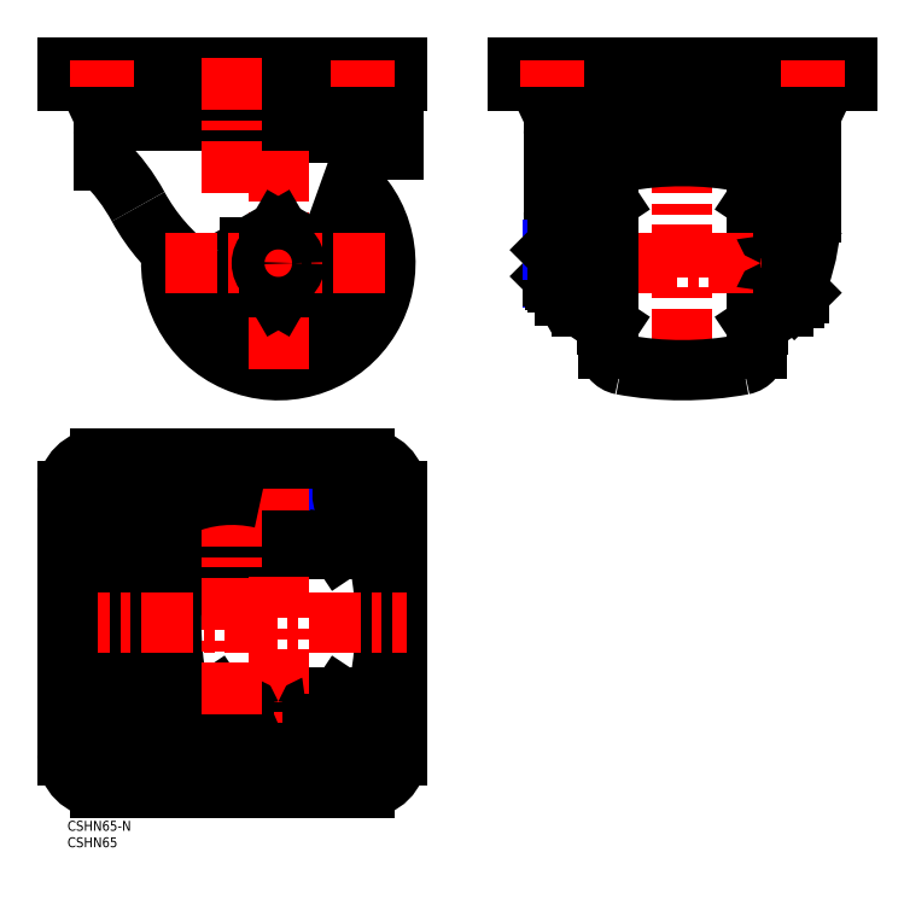
<metadata>
{"format":"dxf","ext":"dxf","renderer":"ezdxf+matplotlib","layout":"modelspace","background":"white","min_lineweight":24,"dpi":150}
</metadata>
<code>
0
SECTION
2
ENTITIES
0
INSERT
8
MSM_CONTINUOUS
2
*U27
10
0
20
0
30
0
0
INSERT
8
MSM_CONTINUOUS
2
*U28
10
0
20
0
30
0
0
ARC
8
MSM_CONTINUOUS
10
167.9
20
184.6
30
0
40
57.73
50
340
51
0.206
0
LINE
8
MSM_CONTINUOUS
10
225.6
20
208.4
30
0
11
225.6
21
184.8
31
0
0
LINE
8
MSM_CONTINUOUS
10
147.6
20
208.4
30
0
11
147.6
21
184.8
31
0
0
ARC
8
MSM_CONTINUOUS
10
205.3
20
184.6
30
0
40
57.63
50
179.8
51
190.2
0
LINE
8
MSM_CONTINUOUS
10
217.1
20
203.9
30
0
11
217.1
21
156.3
31
0
0
LINE
8
MSM_CONTINUOUS
10
212.1
20
203.9
30
0
11
212.1
21
156.3
31
0
0
LINE
8
MSM_CONTINUOUS
10
161.1
20
203.9
30
0
11
161.1
21
156.3
31
0
0
LINE
8
MSM_CONTINUOUS
10
156.1
20
203.9
30
0
11
156.1
21
156.3
31
0
0
LINE
8
MSM_CONTINUOUS
10
212.1
20
156.3
30
0
11
217.1
21
156.3
31
0
0
LINE
8
MSM_CONTINUOUS
10
156.1
20
156.3
30
0
11
161.1
21
156.3
31
0
0
LINE
8
MSM_CONTINUOUS
10
209.1
20
188.2
30
0
11
209.6
21
187.8
31
0
0
LINE
8
MSM_CONTINUOUS
10
211.6
20
178.3
30
0
11
209.6
21
178.3
31
0
0
LINE
8
MSM_CONTINUOUS
10
211.6
20
160.3
30
0
11
209.6
21
160.3
31
0
0
LINE
8
MSM_CONTINUOUS
10
209.1
20
150.5
30
0
11
209.6
21
150.8
31
0
0
LINE
8
MSM_CONTINUOUS
10
209.6
20
150.8
30
0
11
209.6
21
187.8
31
0
0
LINE
8
MSM_CONTINUOUS
10
209.1
20
143.4
30
0
11
209.1
21
195.2
31
0
0
LINE
8
MSM_CENTER
10
186.6
20
231.7
30
0
11
186.6
21
134.3
31
0
0
LINE
8
MSM_CENTER
10
143.9
20
169.3
30
0
11
225.1
21
169.3
31
0
0
LINE
8
MSM_CONTINUOUS
10
220.6
20
179.8
30
0
11
222.1
21
178.3
31
0
0
LINE
8
MSM_CONTINUOUS
10
220.6
20
179.8
30
0
11
217.1
21
179.8
31
0
0
LINE
8
MSM_CONTINUOUS
10
222.1
20
178.3
30
0
11
222.1
21
160.3
31
0
0
LINE
8
MSM_CONTINUOUS
10
220.6
20
158.8
30
0
11
217.1
21
158.8
31
0
0
LINE
8
MSM_CONTINUOUS
10
222.1
20
160.3
30
0
11
220.6
21
158.8
31
0
0
LINE
8
MSM_CONTINUOUS
10
220.6
20
179.8
30
0
11
220.6
21
158.8
31
0
0
ARC
8
MSM_CONTINUOUS
10
135.1
20
169.3
30
0
40
21.03
50
346.5
51
13.49
0
LINE
8
MSM_CONTINUOUS
10
155.5
20
159.5
30
0
11
151
21
159.5
31
0
0
ARC
8
MSM_CONTINUOUS
10
150.7
20
162
30
0
40
5.476
50
333.4
51
26.62
0
LINE
8
MSM_CONTINUOUS
10
156.1
20
160.5
30
0
11
155.5
21
159.5
31
0
0
LINE
8
MSM_CONTINUOUS
10
148.1
20
164.3
30
0
11
148.6
21
164.3
31
0
0
LINE
8
MSM_NARROW
10
148.6
20
165.1
30
0
11
147.3
21
165.1
31
0
0
LINE
8
MSM_CONTINUOUS
10
147.1
20
165.3
30
0
11
148.1
21
164.3
31
0
0
LINE
8
MSM_CONTINUOUS
10
151
20
159.5
30
0
11
148.6
21
163.6
31
0
0
ARC
8
MSM_CONTINUOUS
10
154.6
20
162
30
0
40
4.345
50
145.6
51
205.6
0
LINE
8
MSM_CONTINUOUS
10
155.5
20
164.4
30
0
11
151
21
164.4
31
0
0
LINE
8
MSM_CONTINUOUS
10
147.1
20
173.3
30
0
11
147.1
21
165.3
31
0
0
LINE
8
MSM_CONTINUOUS
10
148.1
20
174.3
30
0
11
148.1
21
164.3
31
0
0
LINE
8
MSM_CONTINUOUS
10
148.1
20
174.3
30
0
11
148.6
21
174.3
31
0
0
LINE
8
MSM_NARROW
10
148.6
20
173.5
30
0
11
147.3
21
173.5
31
0
0
LINE
8
MSM_CONTINUOUS
10
147.1
20
173.3
30
0
11
148.1
21
174.3
31
0
0
ARC
8
MSM_CONTINUOUS
10
154.6
20
176.7
30
0
40
4.345
50
154.4
51
214.4
0
ARC
8
MSM_CONTINUOUS
10
166.5
20
169.3
30
0
40
16.24
50
162.4
51
197.6
0
LINE
8
MSM_CONTINUOUS
10
155.5
20
174.2
30
0
11
151
21
174.2
31
0
0
ARC
8
MSM_CONTINUOUS
10
150.7
20
176.7
30
0
40
5.476
50
333.4
51
26.62
0
LINE
8
MSM_CONTINUOUS
10
155.5
20
179.1
30
0
11
151
21
179.1
31
0
0
LINE
8
MSM_CONTINUOUS
10
151
20
179.1
30
0
11
148.6
21
175.1
31
0
0
LINE
8
MSM_CONTINUOUS
10
148.6
20
163.6
30
0
11
148.6
21
175.1
31
0
0
LINE
8
MSM_CONTINUOUS
10
156.1
20
178.1
30
0
11
155.5
21
179.1
31
0
0
LINE
8
MSM_CONTINUOUS
10
164.1
20
143.4
30
0
11
164.1
21
195.2
31
0
0
LINE
8
MSM_CONTINUOUS
10
163.6
20
150.8
30
0
11
163.6
21
187.8
31
0
0
LINE
8
MSM_CONTINUOUS
10
164.1
20
188.2
30
0
11
163.6
21
187.8
31
0
0
LINE
8
MSM_CONTINUOUS
10
164.1
20
150.5
30
0
11
163.6
21
150.8
31
0
0
LINE
8
MSM_CONTINUOUS
10
161.6
20
160.3
30
0
11
163.6
21
160.3
31
0
0
LINE
8
MSM_CONTINUOUS
10
161.6
20
178.3
30
0
11
163.6
21
178.3
31
0
0
ARC
8
MSM_CONTINUOUS
10
161.6
20
160.8
30
0
40
0.5
50
180
51
270
0
ARC
8
MSM_CONTINUOUS
10
161.6
20
177.8
30
0
40
0.5
50
90
51
180
0
ARC
8
MSM_CONTINUOUS
10
211.6
20
160.8
30
0
40
0.5
50
270
51
0
0
ARC
8
MSM_CONTINUOUS
10
211.6
20
177.8
30
0
40
0.5
50
0
51
90
0
ARC
8
MSM_CONTINUOUS
10
169.1
20
143.4
30
0
40
5
50
180
51
259.4
0
ARC
8
MSM_CONTINUOUS
10
169.1
20
195.2
30
0
40
5
50
100.6
51
180
0
ARC
8
MSM_CONTINUOUS
10
204.1
20
143.4
30
0
40
5
50
280.6
51
0
0
ARC
8
MSM_CONTINUOUS
10
186.6
20
236.8
30
0
40
100
50
259.4
51
280.6
0
ARC
8
MSM_CONTINUOUS
10
204.1
20
195.2
30
0
40
5
50
0
51
79.38
0
ARC
8
MSM_CONTINUOUS
10
186.6
20
101.8
30
0
40
100
50
79.38
51
100.6
0
ARC
8
MSM_CONTINUOUS
10
216.1
20
208.4
30
0
40
9.5
50
0
51
26.53
0
ARC
8
MSM_CONTINUOUS
10
157.1
20
208.4
30
0
40
9.5
50
153.5
51
180
0
ARC
8
MSM_CONTINUOUS
10
212.1
20
203.9
30
0
40
5
50
0
51
90
0
LINE
8
MSM_CONTINUOUS
10
212.1
20
203.9
30
0
11
161.1
21
203.9
31
0
0
ARC
8
MSM_CONTINUOUS
10
161.1
20
203.9
30
0
40
5
50
90
51
180
0
LINE
8
MSM_CONTINUOUS
10
161.1
20
208.9
30
0
11
212.1
21
208.9
31
0
0
LINE
8
MSM_CONTINUOUS
10
225.6
20
212.6
30
0
11
147.6
21
212.6
31
0
0
LINE
8
MSM_CONTINUOUS
10
224.6
20
218.1
30
0
11
148.6
21
218.1
31
0
0
LINE
8
MSM_CONTINUOUS
10
148.6
20
218.8
30
0
11
224.6
21
218.8
31
0
0
LINE
8
MSM_CONTINUOUS
10
236.6
20
224.8
30
0
11
136.6
21
224.8
31
0
0
LINE
8
MSM_CONTINUOUS
10
221.9
20
218.8
30
0
11
222.6
21
218.1
31
0
0
ARC
8
MSM_CONTINUOUS
10
224.6
20
223.8
30
0
40
5
50
270
51
334.7
0
LINE
8
MSM_CONTINUOUS
10
151.3
20
218.8
30
0
11
150.6
21
218.1
31
0
0
ARC
8
MSM_CONTINUOUS
10
148.6
20
223.8
30
0
40
5
50
205.3
51
270
0
LINE
8
MSM_CONTINUOUS
10
225.6
20
217.1
30
0
11
225.6
21
212.6
31
0
0
ARC
8
MSM_CONTINUOUS
10
224.6
20
217.1
30
0
40
1
50
0
51
90
0
LINE
8
MSM_CONTINUOUS
10
147.6
20
217.1
30
0
11
147.6
21
212.6
31
0
0
ARC
8
MSM_CONTINUOUS
10
148.6
20
217.1
30
0
40
1
50
90
51
180
0
LINE
8
MSM_CONTINUOUS
10
136.6
20
228.8
30
0
11
236.6
21
228.8
31
0
0
LINE
8
MSM_CONTINUOUS
10
236.6
20
228.8
30
0
11
236.6
21
224.8
31
0
0
LINE
8
MSM_CONTINUOUS
10
230.1
20
223.7
30
0
11
229.1
21
221.7
31
0
0
ARC
8
MSM_CONTINUOUS
10
231.9
20
222.8
30
0
40
2
50
90
51
154.7
0
ARC
8
MSM_CONTINUOUS
10
141.4
20
222.8
30
0
40
2
50
25.25
51
90
0
LINE
8
MSM_CONTINUOUS
10
143.2
20
223.7
30
0
11
144.1
21
221.7
31
0
0
LINE
8
MSM_CONTINUOUS
10
136.6
20
228.8
30
0
11
136.6
21
224.8
31
0
0
ARC
8
MSM_CONTINUOUS
10
50
20
60
30
0
40
22
50
143.3
51
216.7
0
ARC
8
MSM_CONTINUOUS
10
50
20
60
30
0
40
34
50
113.4
51
246.6
0
ARC
8
MSM_CONTINUOUS
10
50
20
60
30
0
40
33
50
109.4
51
250.6
0
ARC
8
MSM_CONTINUOUS
10
50
20
60
30
0
40
32
50
108.2
51
251.8
0
LINE
8
MSM_CONTINUOUS
10
47.48
20
29.5
30
0
11
90.51
21
29.5
31
0
0
LINE
8
MSM_CONTINUOUS
10
47.48
20
34.5
30
0
11
92.01
21
34.5
31
0
0
ARC
8
MSM_CONTINUOUS
10
37.71
20
31.54
30
0
40
3
50
246.6
51
332.7
0
ARC
8
MSM_CONTINUOUS
10
37.71
20
31.54
30
0
40
8
50
246.6
51
332.7
0
ARC
8
MSM_CONTINUOUS
10
47.48
20
26.5
30
0
40
3
50
90
51
152.7
0
ARC
8
MSM_CONTINUOUS
10
47.48
20
26.5
30
0
40
8
50
90
51
152.7
0
ARC
8
MSM_CONTINUOUS
10
37.71
20
88.46
30
0
40
3
50
27.28
51
113.4
0
ARC
8
MSM_CONTINUOUS
10
37.71
20
88.46
30
0
40
8
50
27.28
51
113.4
0
ARC
8
MSM_CONTINUOUS
10
47.48
20
93.5
30
0
40
8
50
207.3
51
270
0
LINE
8
MSM_CONTINUOUS
10
47.48
20
85.5
30
0
11
92.01
21
85.5
31
0
0
ARC
8
MSM_CONTINUOUS
10
47.48
20
93.5
30
0
40
3
50
207.3
51
270
0
LINE
8
MSM_CONTINUOUS
10
47.48
20
90.5
30
0
11
90.51
21
90.5
31
0
0
LINE
8
MSM_CONTINUOUS
10
100
20
100
30
0
11
100
21
20
31
0
0
ARC
8
MSM_CONTINUOUS
10
50
20
60
30
0
40
49
50
329
51
31
0
LINE
8
MSM_CONTINUOUS
10
89.87
20
82.5
30
0
11
38.13
21
82.5
31
0
0
LINE
8
MSM_CONTINUOUS
10
89.87
20
37.5
30
0
11
38.13
21
37.5
31
0
0
LINE
8
MSM_CONTINUOUS
10
45.17
20
82.5
30
0
11
45.5
21
83
31
0
0
LINE
8
MSM_CONTINUOUS
10
82.83
20
82.5
30
0
11
82.5
21
83
31
0
0
LINE
8
MSM_CONTINUOUS
10
82.5
20
83
30
0
11
45.5
21
83
31
0
0
LINE
8
MSM_CONTINUOUS
10
82.5
20
37
30
0
11
45.5
21
37
31
0
0
LINE
8
MSM_CONTINUOUS
10
45.17
20
37.5
30
0
11
45.5
21
37
31
0
0
LINE
8
MSM_CONTINUOUS
10
82.83
20
37.5
30
0
11
82.5
21
37
31
0
0
ARC
8
MSM_CONTINUOUS
10
89.87
20
42.5
30
0
40
5
50
270
51
349.4
0
ARC
8
MSM_CONTINUOUS
10
38.13
20
42.5
30
0
40
5
50
190.6
51
270
0
ARC
8
MSM_CONTINUOUS
10
89.87
20
77.5
30
0
40
5
50
10.62
51
90
0
ARC
8
MSM_CONTINUOUS
10
-3.5
20
60
30
0
40
100
50
349.4
51
10.62
0
ARC
8
MSM_CONTINUOUS
10
38.13
20
77.5
30
0
40
5
50
90
51
169.4
0
ARC
8
MSM_CONTINUOUS
10
131.5
20
60
30
0
40
100
50
169.4
51
190.6
0
ARC
8
MSM_CONTINUOUS
10
77.58
20
100.5
30
0
40
10
50
239.5
51
270
0
ARC
8
MSM_CONTINUOUS
10
77.58
20
19.5
30
0
40
10
50
90
51
107.9
0
LINE
8
MSM_CONTINUOUS
10
55.5
20
96.41
30
0
11
58.25
21
98
31
0
0
LINE
8
MSM_CONTINUOUS
10
55.5
20
90.5
30
0
11
55.5
21
96.41
31
0
0
LINE
8
MSM_CONTINUOUS
10
72.5
20
96.41
30
0
11
69.75
21
98
31
0
0
LINE
8
MSM_CONTINUOUS
10
72.5
20
90.5
30
0
11
72.5
21
96.41
31
0
0
ARC
8
MSM_CONTINUOUS
10
68.25
20
84.14
30
0
40
12.28
50
69.74
51
110.3
0
ARC
8
MSM_CONTINUOUS
10
59.75
20
84.14
30
0
40
12.28
50
69.74
51
110.3
0
LINE
8
MSM_CONTINUOUS
10
69.75
20
98
30
0
11
58.25
21
98
31
0
0
LINE
8
MSM_CONTINUOUS
10
64
20
91.08
30
0
11
64
21
95.65
31
0
0
ARC
8
MSM_CONTINUOUS
10
68.25
20
106.3
30
0
40
15.85
50
254.4
51
285.6
0
ARC
8
MSM_CONTINUOUS
10
59.75
20
106.3
30
0
40
15.85
50
254.4
51
285.6
0
ARC
8
MSM_CONTINUOUS
10
50
20
60
30
0
40
34
50
312.6
51
317.2
0
ARC
8
MSM_CONTINUOUS
10
50
20
60
30
0
40
34
50
42.8
51
47.44
0
LINE
8
MSM_CONTINUOUS
10
73
20
24.5
30
0
11
74.5
21
26
31
0
0
LINE
8
MSM_CONTINUOUS
10
53.5
20
26
30
0
11
55
21
24.5
31
0
0
LINE
8
MSM_CONTINUOUS
10
53.5
20
26
30
0
11
74.5
21
26
31
0
0
LINE
8
MSM_CONTINUOUS
10
55
20
24.5
30
0
11
73
21
24.5
31
0
0
LINE
8
MSM_CONTINUOUS
10
68
20
99.5
30
0
11
69
21
98.5
31
0
0
LINE
8
MSM_CONTINUOUS
10
60
20
99.5
30
0
11
68
21
99.5
31
0
0
LINE
8
MSM_CONTINUOUS
10
59
20
98.5
30
0
11
69
21
98.5
31
0
0
LINE
8
MSM_CONTINUOUS
10
60
20
99.5
30
0
11
59
21
98.5
31
0
0
LINE
8
MSM_CONTINUOUS
10
69
20
98.5
30
0
11
69
21
98
31
0
0
LINE
8
MSM_NARROW
10
68.19
20
98
30
0
11
68.19
21
99.31
31
0
0
LINE
8
MSM_CONTINUOUS
10
59
20
98.5
30
0
11
59
21
98
31
0
0
LINE
8
MSM_NARROW
10
59.81
20
98
30
0
11
59.81
21
99.31
31
0
0
LINE
8
MSM_CONTINUOUS
10
73
20
35
30
0
11
73
21
36.9
31
0
0
LINE
8
MSM_CONTINUOUS
10
55
20
35
30
0
11
55
21
36.9
31
0
0
LINE
8
MSM_CENTER
10
64
20
102.8
30
0
11
64
21
21.95
31
0
0
LINE
8
MSM_CONTINUOUS
10
53.5
20
26
30
0
11
53.5
21
29.5
31
0
0
LINE
8
MSM_CONTINUOUS
10
74.5
20
26
30
0
11
74.5
21
29.5
31
0
0
ARC
8
MSM_CONTINUOUS
10
72.5
20
35
30
0
40
0.5
50
270
51
0
0
ARC
8
MSM_CONTINUOUS
10
55.5
20
35
30
0
40
0.5
50
180
51
270
0
ARC
8
MSM_CONTINUOUS
10
72.5
20
85
30
0
40
0.5
50
0
51
90
0
ARC
8
MSM_CONTINUOUS
10
55.5
20
85
30
0
40
0.5
50
90
51
180
0
LINE
8
MSM_CONTINUOUS
10
73
20
85
30
0
11
73
21
83.1
31
0
0
LINE
8
MSM_CONTINUOUS
10
55
20
85
30
0
11
55
21
83.1
31
0
0
LINE
8
MSM_CENTER
10
83.7
20
93.7
30
0
11
95.3
21
105.3
31
0
0
LINE
8
MSM_CENTER
10
50
20
7
30
0
11
50
21
113
31
0
0
LINE
8
MSM_CENTER
10
84.7
20
105.3
30
0
11
95.3
21
94.7
31
0
0
LINE
8
MSM_CENTER
10
83.7
20
104.3
30
0
11
94.3
21
93.7
31
0
0
ARC
8
MSM_CONTINUOUS
10
90
20
100
30
0
40
5.5
50
315
51
135
0
ARC
8
MSM_CONTINUOUS
10
89
20
99
30
0
40
5.5
50
135
51
315
0
LINE
8
MSM_CONTINUOUS
10
93.89
20
96.11
30
0
11
92.89
21
95.11
31
0
0
LINE
8
MSM_CONTINUOUS
10
85.11
20
102.9
30
0
11
86.11
21
103.9
31
0
0
LINE
8
MSM_CENTER
10
95.3
20
14.7
30
0
11
83.7
21
26.3
31
0
0
LINE
8
MSM_CENTER
10
84.7
20
14.7
30
0
11
95.3
21
25.3
31
0
0
LINE
8
MSM_CENTER
10
83.7
20
15.7
30
0
11
94.3
21
26.3
31
0
0
ARC
8
MSM_CONTINUOUS
10
90
20
100
30
0
40
10
50
0
51
90
0
ARC
8
MSM_CONTINUOUS
10
90
20
20
30
0
40
10
50
270
51
0
0
ARC
8
MSM_CONTINUOUS
10
90
20
20
30
0
40
5.5
50
225
51
45
0
ARC
8
MSM_CONTINUOUS
10
89
20
21
30
0
40
5.5
50
45
51
225
0
LINE
8
MSM_CONTINUOUS
10
93.89
20
23.89
30
0
11
92.89
21
24.89
31
0
0
LINE
8
MSM_CONTINUOUS
10
85.11
20
17.11
30
0
11
86.11
21
16.11
31
0
0
ARC
8
MSM_CONTINUOUS
10
50
20
60
30
0
40
39
50
77
51
294.5
0
LINE
8
MSM_CONTINUOUS
10
90
20
10
30
0
11
10
21
10
31
0
0
LINE
8
MSM_CENTER
10
-3
20
60
30
0
11
103
21
60
31
0
0
LINE
8
MSM_CENTER
10
4.697
20
105.3
30
0
11
16.3
21
93.7
31
0
0
LINE
8
MSM_CENTER
10
15.3
20
105.3
30
0
11
4.697
21
94.7
31
0
0
LINE
8
MSM_CENTER
10
16.3
20
104.3
30
0
11
5.697
21
93.7
31
0
0
ARC
8
MSM_CONTINUOUS
10
10
20
100
30
0
40
5.5
50
45
51
225
0
ARC
8
MSM_CONTINUOUS
10
11
20
99
30
0
40
5.5
50
225
51
45
0
LINE
8
MSM_CONTINUOUS
10
6.111
20
96.11
30
0
11
7.111
21
95.11
31
0
0
LINE
8
MSM_CONTINUOUS
10
14.89
20
102.9
30
0
11
13.89
21
103.9
31
0
0
LINE
8
MSM_CENTER
10
4.697
20
14.7
30
0
11
16.3
21
26.3
31
0
0
LINE
8
MSM_CENTER
10
15.3
20
14.7
30
0
11
4.697
21
25.3
31
0
0
LINE
8
MSM_CENTER
10
16.3
20
15.7
30
0
11
5.697
21
26.3
31
0
0
ARC
8
MSM_CONTINUOUS
10
10
20
20
30
0
40
5.5
50
135
51
315
0
ARC
8
MSM_CONTINUOUS
10
11
20
21
30
0
40
5.5
50
315
51
135
0
LINE
8
MSM_CONTINUOUS
10
6.111
20
23.89
30
0
11
7.111
21
24.89
31
0
0
LINE
8
MSM_CONTINUOUS
10
14.89
20
17.11
30
0
11
13.89
21
16.11
31
0
0
LINE
8
MSM_CONTINUOUS
10
-7.1e-15
20
20
30
0
11
-7.1e-15
21
100
31
0
0
ARC
8
MSM_CONTINUOUS
10
10
20
20
30
0
40
10
50
180
51
270
0
LINE
8
MSM_CONTINUOUS
10
10
20
110
30
0
11
90
21
110
31
0
0
ARC
8
MSM_CONTINUOUS
10
10
20
100
30
0
40
10
50
90
51
180
0
ARC
8
MSM_CONTINUOUS
10
64
20
169.3
30
0
40
16
50
216.5
51
15.93
0
ARC
8
MSM_CONTINUOUS
10
64
20
169.3
30
0
40
16.5
50
213.7
51
18.28
0
LINE
8
MSM_CONTINUOUS
10
99
20
203.9
30
0
11
90.21
21
203.9
31
0
0
ARC
8
MSM_CONTINUOUS
10
64
20
169.3
30
0
40
13
50
257.5
51
340.3
0
LINE
8
MSM_CONTINUOUS
10
92
20
208.9
30
0
11
76.24
21
164.9
31
0
0
ARC
8
MSM_CONTINUOUS
10
74.14
20
215.2
30
0
40
60
50
208.6
51
257.5
0
ARC
8
MSM_CONTINUOUS
10
-31.2
20
157.7
30
0
40
60
50
28.62
51
45.31
0
ARC
8
MSM_CONTINUOUS
10
64
20
169.3
30
0
40
32.5
50
173.8
51
46.69
0
ARC
8
MSM_CONTINUOUS
10
64
20
169.3
30
0
40
25
50
186.6
51
38.94
0
ARC
8
MSM_CONTINUOUS
10
64
20
169.3
30
0
40
24.5
50
187.6
51
38.22
0
ARC
8
MSM_CONTINUOUS
10
64
20
169.3
30
0
40
19.5
50
201
51
28.46
0
ARC
8
MSM_CONTINUOUS
10
64
20
169.3
30
0
40
18.5
50
204.6
51
25.63
0
LINE
8
MSM_CONTINUOUS
10
73.84
20
208.9
30
0
11
99
21
208.9
31
0
0
LINE
8
MSM_CENTER
10
64
20
203.8
30
0
11
64
21
134.3
31
0
0
ARC
8
MSM_CONTINUOUS
10
79.5
20
208.4
30
0
40
9.5
50
8.213
51
26.53
0
ARC
8
MSM_CONTINUOUS
10
20.5
20
208.4
30
0
40
9.5
50
153.5
51
180
0
LINE
8
MSM_CONTINUOUS
10
85.31
20
218.8
30
0
11
86
21
218.1
31
0
0
ARC
8
MSM_CONTINUOUS
10
88
20
223.8
30
0
40
5
50
270
51
334.7
0
LINE
8
MSM_CONTINUOUS
10
89
20
217.1
30
0
11
89
21
212.6
31
0
0
ARC
8
MSM_CONTINUOUS
10
88
20
217.1
30
0
40
1
50
0
51
90
0
LINE
8
MSM_CONTINUOUS
10
100
20
228.8
30
0
11
100
21
224.8
31
0
0
LINE
8
MSM_CONTINUOUS
10
93.46
20
223.7
30
0
11
92.52
21
221.7
31
0
0
ARC
8
MSM_CONTINUOUS
10
95.27
20
222.8
30
0
40
2
50
90
51
154.7
0
LINE
8
MSM_CONTINUOUS
10
88
20
218.1
30
0
11
12
21
218.1
31
0
0
LINE
8
MSM_CONTINUOUS
10
12
20
218.8
30
0
11
88
21
218.8
31
0
0
LINE
8
MSM_CONTINUOUS
10
14.69
20
218.8
30
0
11
14
21
218.1
31
0
0
LINE
8
MSM_CONTINUOUS
10
89
20
212.6
30
0
11
11
21
212.6
31
0
0
LINE
8
MSM_CONTINUOUS
10
100
20
224.8
30
0
11
-7.1e-15
21
224.8
31
0
0
ARC
8
MSM_CONTINUOUS
10
12
20
223.8
30
0
40
5
50
205.3
51
270
0
LINE
8
MSM_CONTINUOUS
10
11
20
217.1
30
0
11
11
21
212.6
31
0
0
ARC
8
MSM_CONTINUOUS
10
12
20
217.1
30
0
40
1
50
90
51
180
0
LINE
8
MSM_CONTINUOUS
10
-7.1e-15
20
228.8
30
0
11
100
21
228.8
31
0
0
ARC
8
MSM_CONTINUOUS
10
4.732
20
222.8
30
0
40
2
50
25.25
51
90
0
LINE
8
MSM_CONTINUOUS
10
6.541
20
223.7
30
0
11
7.478
21
221.7
31
0
0
LINE
8
MSM_CONTINUOUS
10
-7.1e-15
20
228.8
30
0
11
-7.1e-15
21
224.8
31
0
0
CIRCLE
8
MSM_CONTINUOUS
10
64
20
169.3
30
0
40
6.05
0
CIRCLE
8
MSM_NARROW
10
64
20
169.3
30
0
40
4.188
0
LINE
8
MSM_CONTINUOUS
10
64
20
179.1
30
0
11
55.5
21
174.2
31
0
0
LINE
8
MSM_CONTINUOUS
10
55.5
20
174.2
30
0
11
55.5
21
164.4
31
0
0
LINE
8
MSM_CONTINUOUS
10
64
20
159.5
30
0
11
55.5
21
164.4
31
0
0
LINE
8
MSM_CONTINUOUS
10
64
20
159.5
30
0
11
72.5
21
164.4
31
0
0
LINE
8
MSM_CONTINUOUS
10
72.5
20
174.2
30
0
11
72.5
21
164.4
31
0
0
LINE
8
MSM_CONTINUOUS
10
64
20
179.1
30
0
11
72.5
21
174.2
31
0
0
LINE
8
MSM_CENTER
10
29.65
20
169.3
30
0
11
98.6
21
169.3
31
0
0
LINE
8
MSM_CONTINUOUS
10
11
20
208.4
30
0
11
11
21
200.4
31
0
0
LINE
8
MSM_CENTER
10
50
20
231.7
30
0
11
50
21
188.6
31
0
0
ARC
8
MSM_CONTINUOUS
10
89.89
20
209.9
30
0
40
1
50
188.2
51
270
0
LINE
8
MSM_CONTINUOUS
10
99
20
208.9
30
0
11
99
21
203.9
31
0
0
ARC
8
MSM_CONTINUOUS
10
90.36
20
89.6
30
0
40
0.9124
50
17.91
51
80.62
0
ARC
8
MSM_CONTINUOUS
10
81.05
20
85.81
30
0
40
10.96
50
357
51
21.77
0
ARC
8
MSM_CONTINUOUS
10
81.05
20
34.19
30
0
40
10.96
50
338.2
51
3.004
0
ARC
8
MSM_CONTINUOUS
10
90.36
20
30.4
30
0
40
0.9124
50
279.4
51
342.1
0
ARC
8
MSM_CONTINUOUS
10
192
20
170
30
0
40
34.38
50
144.1
51
153.6
0
ARC
8
MSM_CONTINUOUS
10
183.2
20
171.1
30
0
40
32.13
50
26.06
51
36.15
0
CIRCLE
8
MSM_CONTINUOUS
10
64
20
169.3
30
0
40
5
0
LINE
8
MSM_CENTER
10
10
20
222.8
30
0
11
10
21
230.8
31
0
0
LINE
8
MSM_CENTER
10
11
20
222.8
30
0
11
11
21
230.8
31
0
0
LINE
8
MSM_CENTER
10
89
20
230.8
30
0
11
89
21
222.8
31
0
0
LINE
8
MSM_CENTER
10
90
20
230.8
30
0
11
90
21
222.8
31
0
0
LINE
8
MSM_CENTER
10
146.6
20
222.8
30
0
11
146.6
21
230.8
31
0
0
LINE
8
MSM_CENTER
10
147.6
20
222.8
30
0
11
147.6
21
230.8
31
0
0
LINE
8
MSM_CENTER
10
225.6
20
230.8
30
0
11
225.6
21
222.8
31
0
0
LINE
8
MSM_CENTER
10
226.6
20
230.8
30
0
11
226.6
21
222.8
31
0
0
ENDSEC
0
EOF

</code>
